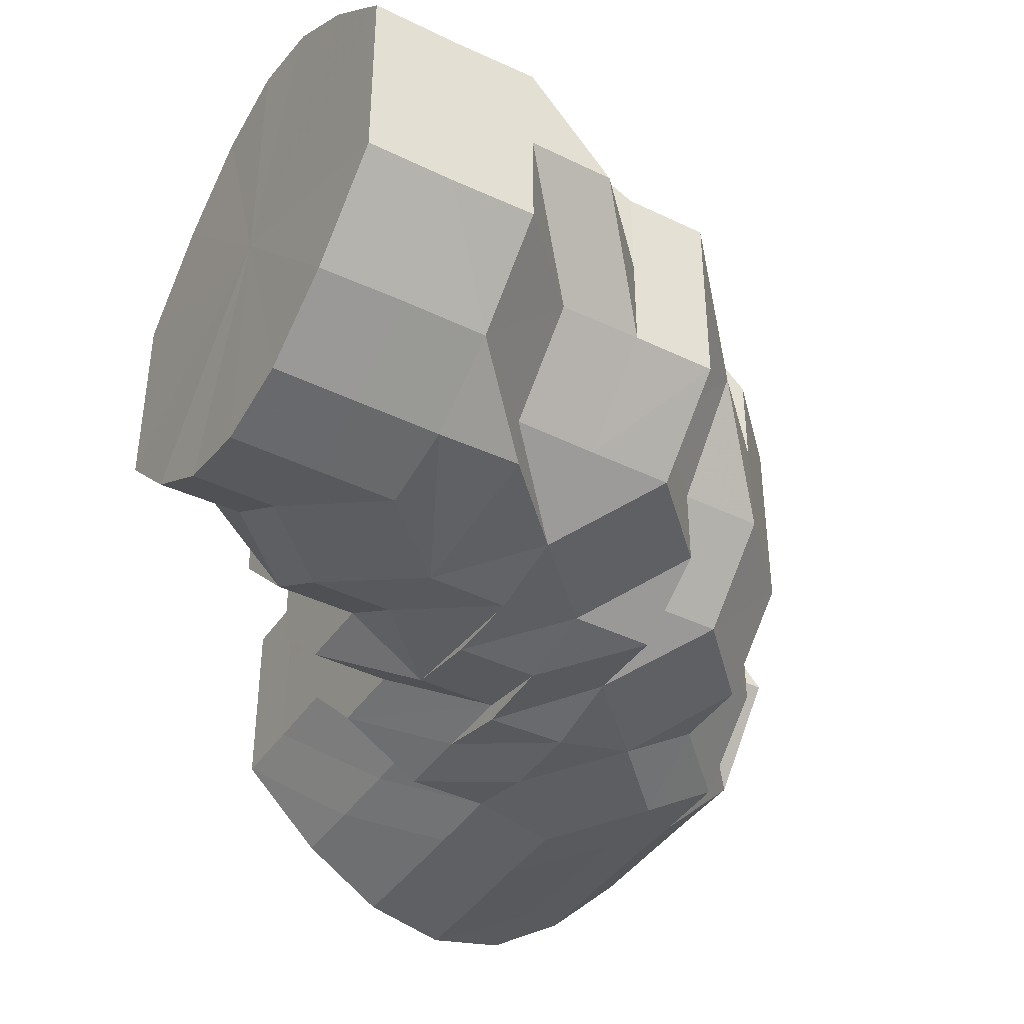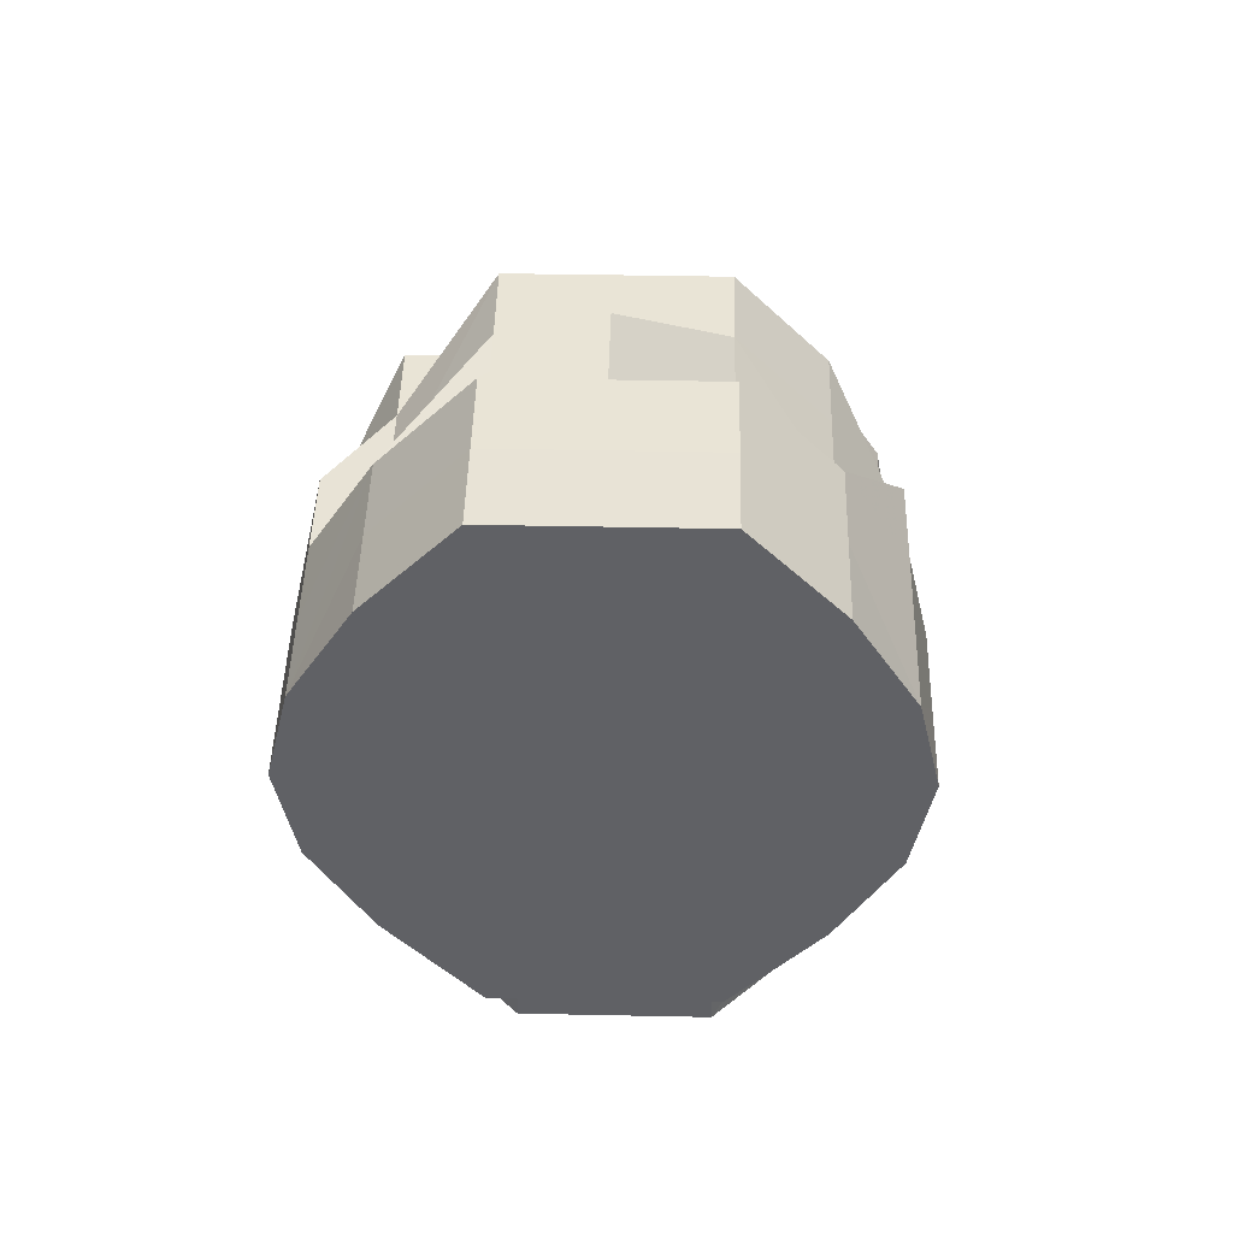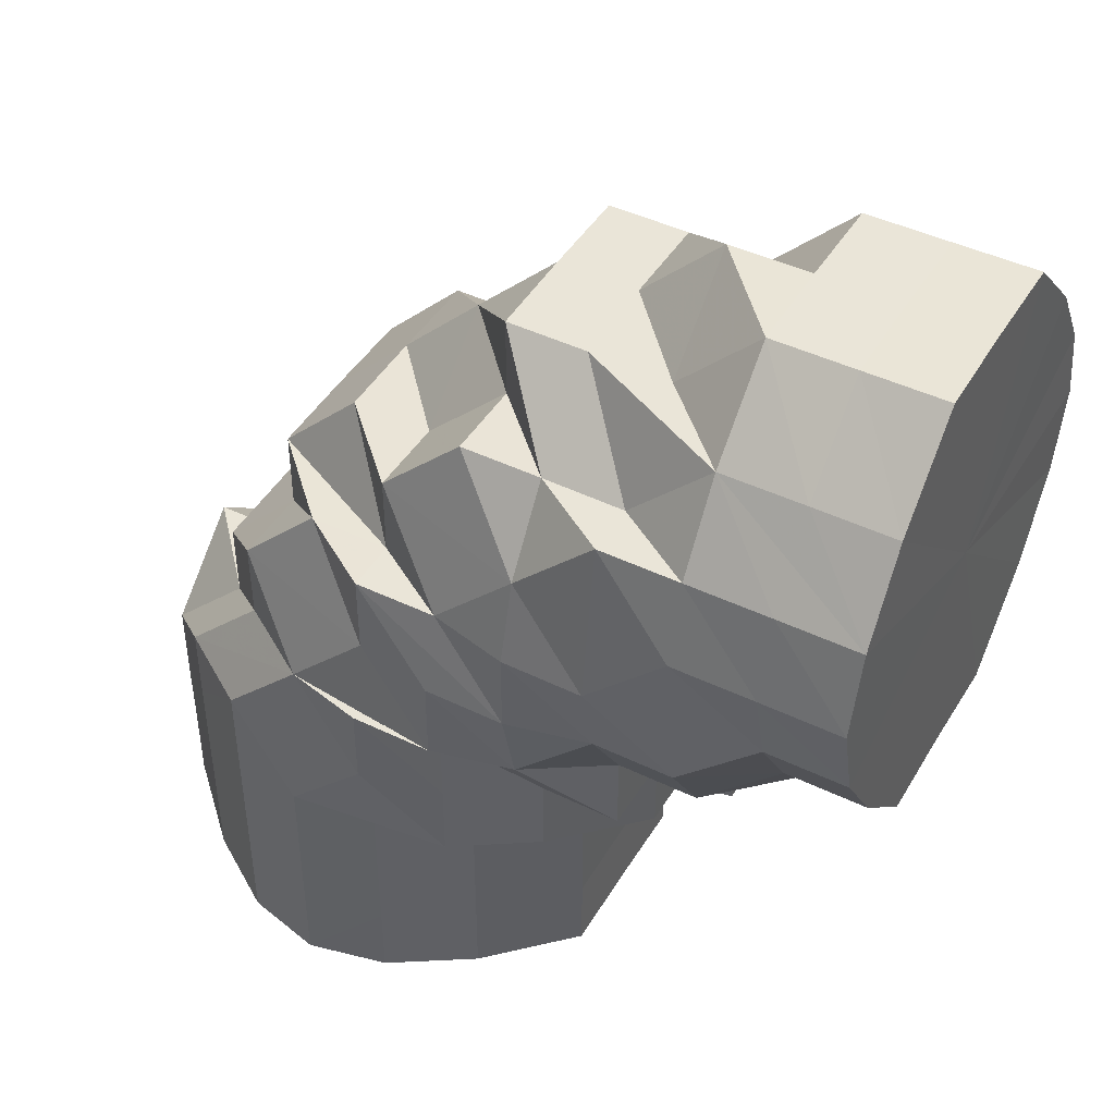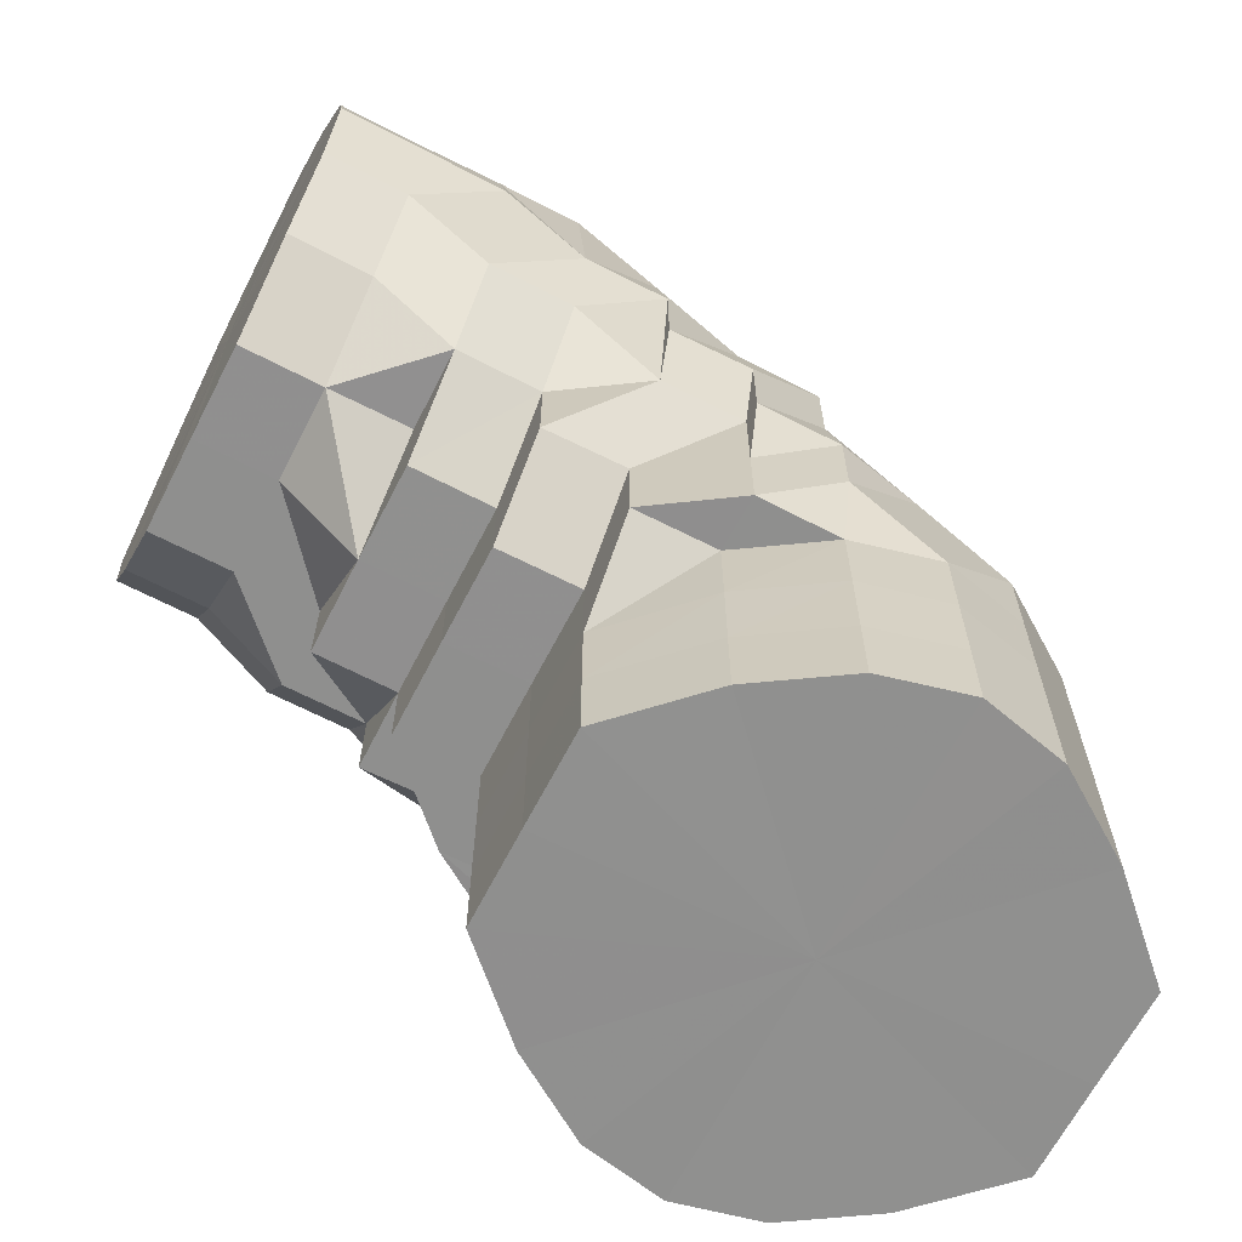
<metadata>
{"format":"obj","ext":"obj","renderer":"f3d","projection":"perspective","resolution":1024,"background":"white","views":[{"elev":-40.8,"azim":149.3,"up":"+Z"},{"elev":42.0,"azim":91.4,"up":"+Y"},{"elev":44.7,"azim":29.4,"up":"+Y"},{"elev":-65.4,"azim":152.8,"up":"+Y"}]}
</metadata>
<code>
o 923
v 2204 1864 9.83
v 2204 1864 9.83
v 2204 1864 9.819
v 2204 1864 9.819
v 2204 1864 9.809
v 2204 1864 9.819
v 2204 1864 9.809
v 2204 1864 9.802
v 2204 1864 9.809
v 2204 1864 9.83
v 2204 1864 9.819
v 2204 1864 9.83
v 2204 1864 9.819
v 2204 1864 9.83
v 2204 1864 9.842
v 2204 1864 9.83
v 2204 1864 9.842
v 2204 1864 9.842
v 2204 1864 9.842
v 2204 1864 9.851
v 2204 1864 9.842
v 2204 1864 9.83
v 2204 1864 9.851
v 2204 1864 9.851
v 2204 1864 9.842
v 2204 1864 9.851
v 2204 1864 9.842
v 2204 1864 9.851
v 2204 1864 9.858
v 2204 1864 9.858
v 2204 1864 9.858
v 2204 1864 9.86
v 2204 1864 9.858
v 2204 1864 9.851
v 2204 1864 9.858
v 2204 1864 9.86
v 2204 1864 9.86
v 2204 1864 9.858
v 2204 1864 9.86
v 2204 1864 9.858
v 2204 1864 9.86
v 2204 1864 9.851
v 2204 1864 9.858
v 2204 1864 9.858
v 2204 1864 9.86
v 2204 1864 9.858
v 2204 1864 9.86
v 2204 1864 9.858
v 2204 1864 9.851
v 2204 1864 9.858
v 2204 1864 9.851
v 2204 1864 9.851
v 2204 1864 9.851
v 2204 1864 9.842
v 2204 1864 9.842
v 2204 1864 9.851
v 2204 1864 9.83
v 2204 1864 9.842
v 2204 1864 9.842
v 2204 1864 9.851
v 2204 1864 9.842
v 2204 1864 9.83
v 2204 1864 9.819
v 2204 1864 9.83
v 2204 1864 9.83
v 2204 1864 9.842
v 2204 1864 9.83
v 2204 1864 9.819
v 2204 1864 9.819
v 2204 1864 9.809
v 2204 1864 9.819
v 2204 1864 9.819
v 2204 1864 9.83
v 2204 1864 9.802
v 2204 1864 9.802
v 2204 1864 9.809
v 2204 1864 9.809
v 2204 1864 9.819
v 2204 1864 9.83
v 2204 1864 9.819
v 2204 1864 9.809
v 2204 1864 9.809
v 2204 1864 9.809
v 2204 1864 9.819
v 2204 1864 9.802
v 2204 1864 9.809
v 2204 1864 9.802
v 2204 1864 9.809
v 2204 1864 9.809
v 2204 1864 9.819
v 2204 1864 9.809
v 2204 1864 9.802
v 2204 1864 9.802
v 2204 1864 9.802
v 2204 1864 9.809
v 2204 1864 9.802
v 2204 1864 9.8
v 2204 1864 9.8
v 2204 1864 9.8
v 2204 1864 9.802
v 2204 1864 9.8
v 2204 1864 9.802
v 2204 1864 9.8
v 2204 1864 9.802
v 2204 1864 9.802
v 2204 1864 9.809
v 2204 1864 9.802
v 2204 1864 9.819
v 2204 1864 9.809
v 2204 1864 9.819
v 2204 1864 9.83
v 2204 1864 9.83
v 2204 1864 9.819
v 2204 1864 9.809
v 2204 1864 9.83
v 2204 1864 9.802
v 2204 1864 9.819
v 2204 1864 9.842
v 2204 1864 9.809
v 2204 1864 9.842
v 2204 1864 9.83
v 2204 1864 9.802
v 2204 1864 9.819
v 2204 1864 9.83
v 2204 1864 9.842
v 2204 1864 9.851
v 2204 1864 9.842
v 2204 1864 9.842
v 2204 1864 9.809
v 2204 1864 9.83
v 2204 1864 9.842
v 2204 1864 9.851
v 2204 1864 9.851
v 2204 1864 9.842
v 2204 1864 9.858
v 2204 1864 9.851
v 2204 1864 9.842
v 2204 1864 9.83
v 2204 1864 9.819
v 2204 1864 9.842
v 2204 1864 9.809
v 2204 1864 9.851
v 2204 1864 9.842
v 2204 1864 9.819
v 2204 1864 9.809
v 2204 1864 9.809
v 2204 1864 9.802
v 2204 1864 9.809
v 2204 1864 9.802
v 2204 1864 9.819
v 2204 1864 9.802
v 2204 1864 9.83
v 2204 1864 9.819
v 2204 1864 9.842
v 2204 1864 9.851
v 2204 1864 9.851
v 2204 1864 9.842
v 2204 1864 9.858
v 2204 1864 9.851
v 2204 1864 9.851
v 2204 1864 9.842
v 2204 1864 9.858
v 2204 1864 9.851
v 2204 1864 9.858
v 2204 1864 9.851
v 2204 1864 9.842
v 2204 1864 9.86
v 2204 1864 9.86
v 2204 1864 9.858
v 2204 1864 9.858
v 2204 1864 9.851
v 2204 1864 9.858
v 2204 1864 9.86
v 2204 1864 9.86
v 2204 1864 9.858
v 2204 1864 9.86
v 2204 1864 9.858
v 2204 1864 9.86
v 2204 1864 9.858
v 2204 1864 9.858
v 2204 1864 9.858
v 2204 1864 9.851
v 2204 1864 9.851
v 2204 1864 9.851
v 2204 1864 9.858
v 2204 1864 9.851
v 2204 1864 9.858
v 2204 1864 9.86
v 2204 1864 9.858
v 2204 1864 9.86
v 2204 1864 9.858
v 2204 1864 9.851
v 2204 1864 9.842
v 2204 1864 9.851
v 2204 1864 9.858
v 2204 1864 9.851
v 2204 1864 9.83
v 2204 1864 9.83
v 2204 1864 9.819
v 2204 1864 9.83
v 2204 1864 9.842
v 2204 1864 9.842
v 2204 1864 9.819
v 2204 1864 9.819
v 2204 1864 9.809
v 2204 1864 9.842
v 2204 1864 9.851
v 2204 1864 9.858
v 2204 1864 9.858
v 2204 1864 9.86
v 2204 1864 9.83
v 2204 1864 9.83
v 2204 1864 9.819
v 2204 1864 9.809
v 2204 1864 9.819
v 2204 1864 9.819
v 2204 1864 9.83
v 2204 1864 9.842
v 2204 1864 9.842
v 2204 1864 9.842
v 2204 1864 9.851
v 2204 1864 9.8
v 2204 1864 9.802
v 2204 1864 9.802
v 2204 1864 9.809
v 2204 1864 9.8
v 2204 1864 9.8
v 2204 1864 9.802
v 2204 1864 9.8
v 2204 1864 9.802
v 2204 1864 9.8
v 2204 1864 9.809
v 2204 1864 9.802
v 2204 1864 9.819
v 2204 1864 9.809
v 2204 1864 9.802
v 2204 1864 9.809
v 2204 1864 9.809
v 2204 1864 9.819
v 2204 1864 9.8
v 2204 1864 9.802
v 2204 1864 9.802
v 2204 1864 9.809
v 2204 1864 9.809
v 2204 1864 9.819
v 2204 1864 9.809
v 2204 1864 9.8
v 2204 1864 9.802
v 2204 1864 9.809
v 2204 1864 9.819
v 2204 1864 9.802
v 2204 1864 9.809
v 2204 1864 9.8
v 2204 1864 9.802
v 2204 1864 9.802
v 2204 1864 9.8
v 2204 1864 9.8
v 2204 1864 9.802
v 2204 1864 9.802
v 2204 1864 9.802
v 2204 1864 9.802
v 2204 1864 9.8
v 2204 1864 9.802
v 2204 1864 9.802
v 2204 1864 9.809
v 2204 1864 9.802
v 2204 1864 9.8
v 2204 1864 9.8
v 2204 1864 9.802
v 2204 1864 9.809
v 2204 1864 9.809
v 2204 1864 9.802
v 2204 1864 9.809
v 2204 1864 9.802
v 2204 1864 9.8
v 2204 1864 9.802
v 2204 1864 9.802
v 2204 1864 9.83
v 2204 1864 9.809
v 2204 1864 9.819
v 2204 1864 9.83
v 2204 1864 9.819
v 2204 1864 9.819
v 2204 1864 9.802
v 2204 1864 9.842
v 2204 1864 9.83
v 2204 1864 9.83
v 2204 1864 9.851
v 2204 1864 9.842
v 2204 1864 9.842
v 2204 1864 9.858
v 2204 1864 9.851
v 2204 1864 9.851
v 2204 1864 9.86
v 2204 1864 9.858
v 2204 1864 9.858
v 2204 1864 9.86
v 2204 1864 9.86
v 2204 1864 9.851
v 2204 1864 9.858
v 2204 1864 9.858
v 2204 1864 9.842
v 2204 1864 9.851
v 2204 1864 9.83
v 2204 1864 9.842
v 2204 1864 9.819
v 2204 1864 9.809
v 2204 1864 9.83
v 2204 1864 9.809
v 2204 1864 9.819
v 2204 1864 9.809
v 2204 1864 9.802
v 2204 1864 9.809
v 2204 1864 9.819
v 2204 1864 9.83
v 2204 1864 9.842
v 2204 1864 9.842
v 2204 1864 9.819
v 2204 1864 9.83
v 2204 1864 9.83
v 2204 1864 9.842
v 2204 1864 9.83
v 2204 1864 9.842
v 2204 1864 9.851
v 2204 1864 9.842
v 2204 1864 9.842
v 2204 1864 9.851
v 2204 1864 9.819
v 2204 1864 9.819
v 2204 1864 9.809
v 2204 1864 9.842
v 2204 1864 9.858
v 2204 1864 9.851
v 2204 1864 9.86
v 2204 1864 9.858
v 2204 1864 9.858
v 2204 1864 9.851
v 2204 1864 9.851
v 2204 1864 9.858
v 2204 1864 9.842
v 2204 1864 9.83
v 2204 1864 9.819
v 2204 1864 9.83
v 2204 1864 9.819
v 2204 1864 9.819
v 2204 1864 9.809
v 2204 1864 9.809
v 2204 1864 9.802
v 2204 1864 9.809
v 2204 1864 9.802
v 2204 1864 9.802
v 2204 1864 9.809
v 2204 1864 9.8
v 2204 1864 9.8
v 2204 1864 9.802
v 2204 1864 9.8
v 2204 1864 9.819
v 2204 1864 9.809
v 2204 1864 9.819
v 2204 1864 9.819
v 2204 1864 9.83
v 2204 1864 9.83
v 2204 1864 9.819
v 2204 1864 9.83
v 2204 1864 9.842
v 2204 1864 9.842
v 2204 1864 9.83
v 2204 1864 9.819
v 2204 1864 9.851
v 2204 1864 9.858
v 2204 1864 9.858
v 2204 1864 9.86
v 2204 1864 9.86
v 2204 1864 9.858
v 2204 1864 9.858
v 2204 1864 9.86
v 2204 1864 9.858
v 2204 1864 9.858
v 2204 1864 9.851
v 2204 1864 9.851
v 2204 1864 9.851
v 2204 1864 9.83
v 2204 1864 9.842
v 2204 1864 9.842
v 2204 1864 9.842
v 2204 1864 9.851
v 2204 1864 9.86
v 2204 1864 9.86
v 2204 1864 9.858
v 2204 1864 9.8
v 2204 1864 9.8
v 2204 1864 9.802
v 2204 1864 9.842
v 2204 1864 9.851
v 2204 1864 9.851
v 2204 1864 9.851
v 2204 1864 9.851
v 2204 1864 9.802
v 2204 1864 9.8
v 2204 1864 9.8
v 2204 1864 9.8
v 2204 1864 9.802
v 2204 1864 9.809
v 2204 1864 9.819
v 2204 1864 9.819
v 2204 1864 9.819
v 2204 1864 9.83
v 2204 1864 9.83
v 2204 1864 9.819
v 2204 1864 9.83
v 2204 1864 9.809
v 2204 1864 9.842
v 2204 1864 9.802
v 2204 1864 9.851
v 2204 1864 9.8
v 2204 1864 9.858
v 2204 1864 9.802
v 2204 1864 9.86
v 2204 1864 9.809
v 2204 1864 9.858
v 2204 1864 9.819
v 2204 1864 9.851
v 2204 1864 9.83
v 2204 1864 9.842
f 1 2 3
f 3 4 5
f 2 4 6
f 5 7 8
f 4 7 9
f 2 10 4
f 4 11 7
f 10 11 4
f 12 13 11
f 10 14 11
f 15 16 14
f 17 14 10
f 17 18 14
f 19 17 10
f 19 10 2
f 20 18 17
f 21 19 2
f 21 2 22
f 23 17 19
f 23 20 17
f 24 19 21
f 24 23 19
f 25 21 1
f 26 24 21
f 26 21 27
f 28 26 25
f 29 24 26
f 30 23 24
f 29 30 24
f 30 31 23
f 31 20 23
f 32 30 29
f 32 31 30
f 33 29 26
f 33 26 34
f 35 33 28
f 36 29 33
f 36 32 29
f 37 36 33
f 37 33 38
f 39 37 35
f 40 32 36
f 40 36 37
f 32 41 31
f 42 43 40
f 40 44 45
f 46 40 37
f 46 37 47
f 48 46 39
f 49 40 46
f 49 46 50
f 51 49 48
f 49 52 40
f 52 53 40
f 54 53 52
f 54 52 49
f 54 55 56
f 57 58 54
f 59 54 49
f 59 49 60
f 61 59 51
f 62 54 59
f 63 57 62
f 62 64 54
f 65 62 59
f 65 59 66
f 67 65 61
f 68 62 65
f 68 69 62
f 70 69 71
f 69 72 73
f 74 75 70
f 76 77 72
f 78 68 65
f 78 65 79
f 80 78 67
f 81 68 78
f 81 82 68
f 82 83 84
f 85 86 82
f 87 88 81
f 89 81 78
f 89 78 90
f 91 89 80
f 92 81 89
f 92 93 81
f 94 92 89
f 94 89 95
f 96 94 91
f 97 92 94
f 98 93 92
f 97 98 92
f 99 97 94
f 99 94 100
f 101 99 96
f 8 102 101
f 102 99 103
f 104 97 99
f 102 104 99
f 104 105 97
f 105 98 97
f 106 104 102
f 7 102 107
f 7 106 102
f 11 106 7
f 11 108 106
f 106 109 104
f 109 105 104
f 108 109 106
f 108 110 109
f 111 110 108
f 112 111 113
f 110 114 109
f 109 114 105
f 111 115 110
f 114 116 105
f 105 116 98
f 110 117 114
f 115 117 110
f 118 115 111
f 117 119 114
f 114 119 116
f 120 118 121
f 119 122 116
f 116 122 98
f 117 123 119
f 115 124 117
f 124 123 117
f 118 125 115
f 125 124 115
f 126 127 125
f 125 128 124
f 123 129 119
f 119 129 122
f 124 130 123
f 128 130 124
f 128 131 130
f 132 131 128
f 132 133 134
f 135 132 136
f 136 132 137
f 131 138 130
f 130 139 123
f 123 139 129
f 130 138 139
f 131 140 138
f 139 141 129
f 142 140 143
f 138 144 139
f 139 144 141
f 129 141 122
f 144 145 141
f 145 146 147
f 141 148 149
f 144 150 148
f 141 151 122
f 138 152 144
f 140 152 138
f 152 153 144
f 140 154 152
f 155 154 140
f 156 155 140
f 154 157 152
f 158 156 159
f 155 160 161
f 162 155 156
f 162 163 155
f 164 162 156
f 165 157 166
f 167 162 164
f 168 167 164
f 168 164 169
f 169 170 171
f 172 167 168
f 173 168 169
f 167 174 162
f 172 174 167
f 173 169 175
f 176 173 175
f 177 173 178
f 178 175 179
f 180 168 173
f 180 172 168
f 175 181 182
f 183 172 180
f 184 183 180
f 184 180 185
f 186 184 185
f 185 187 188
f 189 188 190
f 186 185 191
f 183 192 172
f 193 186 194
f 194 191 195
f 196 186 191
f 197 198 193
f 199 200 198
f 200 201 202
f 203 204 197
f 205 204 203
f 206 196 207
f 207 196 208
f 208 209 210
f 211 212 206
f 213 212 211
f 214 215 213
f 216 217 212
f 217 218 219
f 219 220 221
f 122 222 98
f 98 222 93
f 222 223 93
f 224 223 225
f 122 226 222
f 222 226 223
f 226 75 223
f 122 151 226
f 151 227 226
f 151 228 227
f 226 229 230
f 228 231 229
f 232 228 233
f 234 235 232
f 75 236 237
f 237 238 239
f 236 76 237
f 240 236 241
f 236 242 76
f 242 243 76
f 243 244 245
f 242 246 243
f 247 242 248
f 246 249 250
f 242 251 246
f 251 252 246
f 253 251 254
f 255 256 253
f 257 256 251
f 258 259 256
f 251 260 252
f 256 260 251
f 260 261 252
f 256 262 260
f 262 261 260
f 263 262 256
f 264 263 256
f 265 263 264
f 263 266 262
f 265 266 263
f 266 267 262
f 262 267 261
f 267 268 261
f 266 269 267
f 270 269 266
f 265 270 266
f 270 271 272
f 273 265 264
f 274 275 267
f 273 276 277
f 274 275 278
f 279 274 278
f 280 279 270
f 280 279 278
f 281 280 278
f 281 280 282
f 282 270 265
f 282 283 270
f 275 284 278
f 275 284 261
f 285 281 278
f 285 281 286
f 286 287 282
f 288 285 278
f 288 285 289
f 289 290 286
f 291 288 278
f 291 288 292
f 292 293 289
f 294 291 278
f 294 291 295
f 296 294 278
f 296 294 297
f 297 298 295
f 299 296 278
f 299 296 300
f 300 301 297
f 302 299 278
f 302 299 303
f 304 302 278
f 304 302 305
f 306 304 278
f 307 306 278
f 284 307 278
f 306 304 308
f 284 307 309
f 307 306 310
f 309 311 310
f 261 312 309
f 261 309 252
f 252 309 310
f 313 310 314
f 314 310 315
f 315 316 317
f 310 318 308
f 310 308 319
f 319 308 316
f 320 319 321
f 308 305 316
f 308 322 305
f 316 305 192
f 321 323 324
f 325 192 324
f 323 326 327
f 328 329 320
f 330 329 328
f 305 303 192
f 305 331 303
f 192 303 332
f 192 332 172
f 172 332 174
f 303 300 332
f 332 300 174
f 303 333 300
f 300 334 174
f 300 297 334
f 174 334 335
f 174 335 162
f 162 335 163
f 334 297 336
f 334 336 335
f 297 295 336
f 335 337 163
f 335 336 337
f 163 337 157
f 336 295 338
f 336 338 337
f 295 339 338
f 339 292 338
f 337 340 157
f 337 338 340
f 157 340 341
f 157 341 152
f 152 341 342
f 152 342 153
f 153 342 235
f 343 344 342
f 342 345 346
f 342 347 235
f 235 347 348
f 349 348 350
f 347 351 348
f 347 352 351
f 352 273 351
f 348 277 353
f 354 353 355
f 228 348 354
f 348 356 354
f 357 352 358
f 359 273 352
f 360 359 352
f 361 359 360
f 362 361 357
f 359 363 273
f 363 265 273
f 361 364 359
f 364 363 359
f 340 361 341
f 340 365 361
f 365 364 361
f 338 365 340
f 338 366 365
f 365 366 364
f 338 292 366
f 292 289 366
f 366 367 364
f 366 289 367
f 364 367 363
f 289 286 367
f 367 368 363
f 367 286 368
f 363 368 265
f 286 282 368
f 368 282 265
f 369 370 371
f 195 41 372
f 41 373 374
f 191 375 373
f 191 376 41
f 377 191 41
f 41 378 31
f 31 378 20
f 378 379 20
f 20 379 18
f 379 118 18
f 378 380 379
f 379 380 118
f 378 175 380
f 380 125 118
f 175 381 380
f 380 381 125
f 382 383 384
f 384 385 386
f 387 388 389
f 390 391 392
f 393 394 395
f 393 396 397
f 398 399 400
f 401 399 402
f 403 404 405
f 405 406 407
f 408 409 410
f 409 411 410
f 412 408 410
f 411 413 410
f 414 412 410
f 413 415 410
f 416 414 410
f 415 417 410
f 418 416 410
f 417 419 410
f 420 418 410
f 419 421 410
f 422 420 410
f 421 423 410
f 424 422 410
f 423 424 410

</code>
